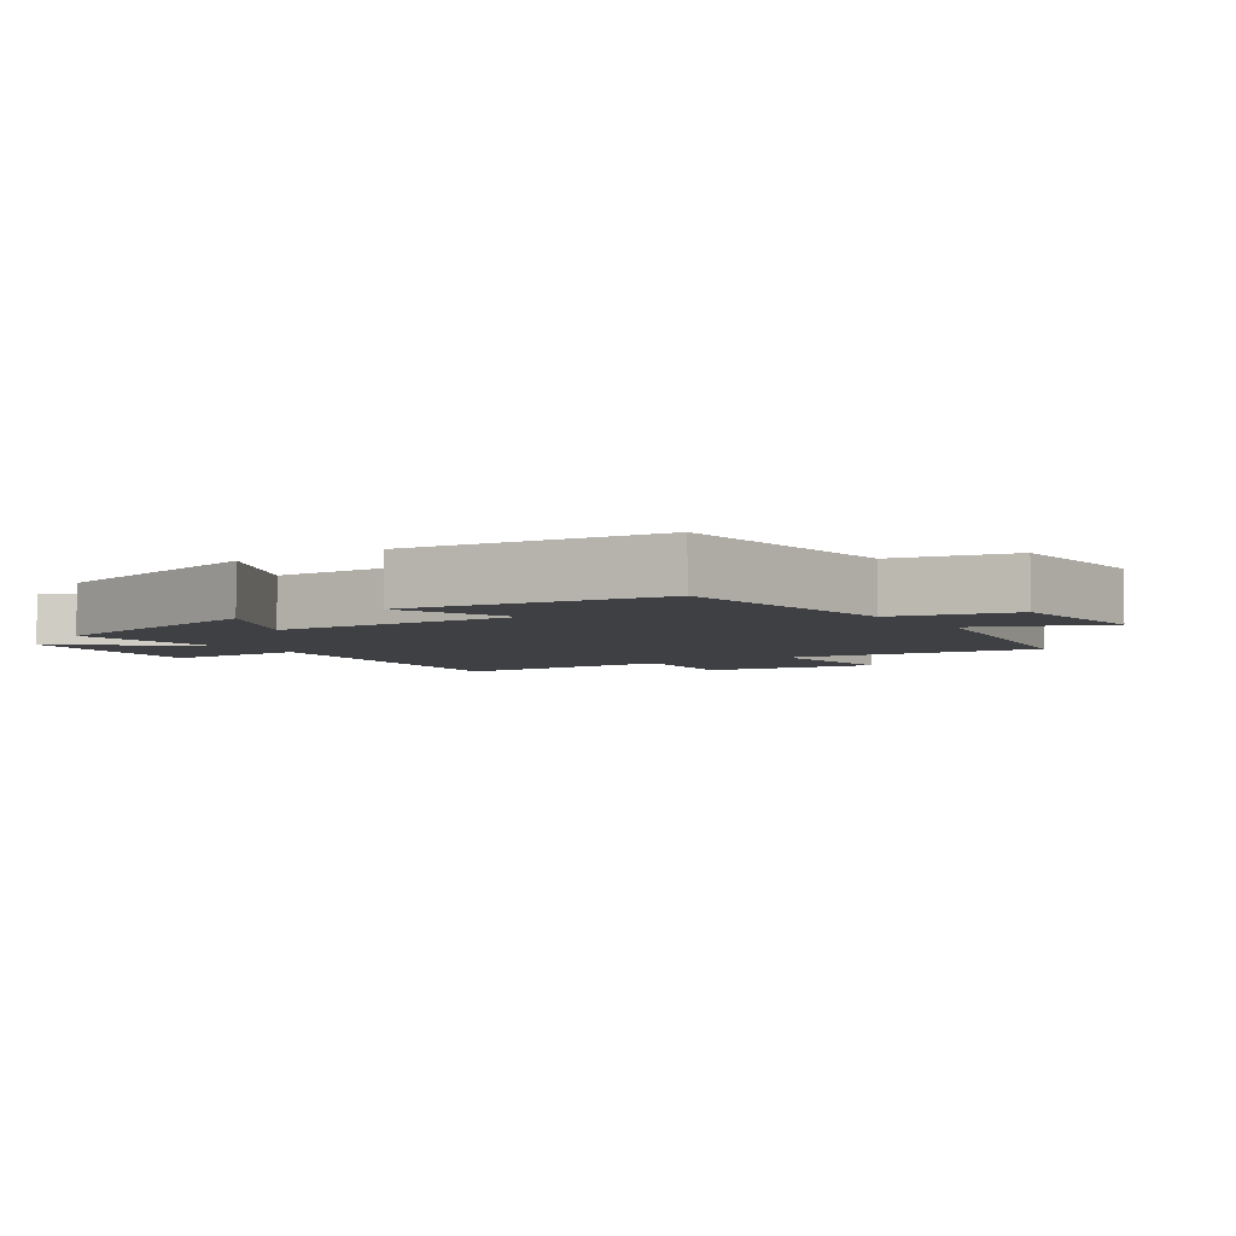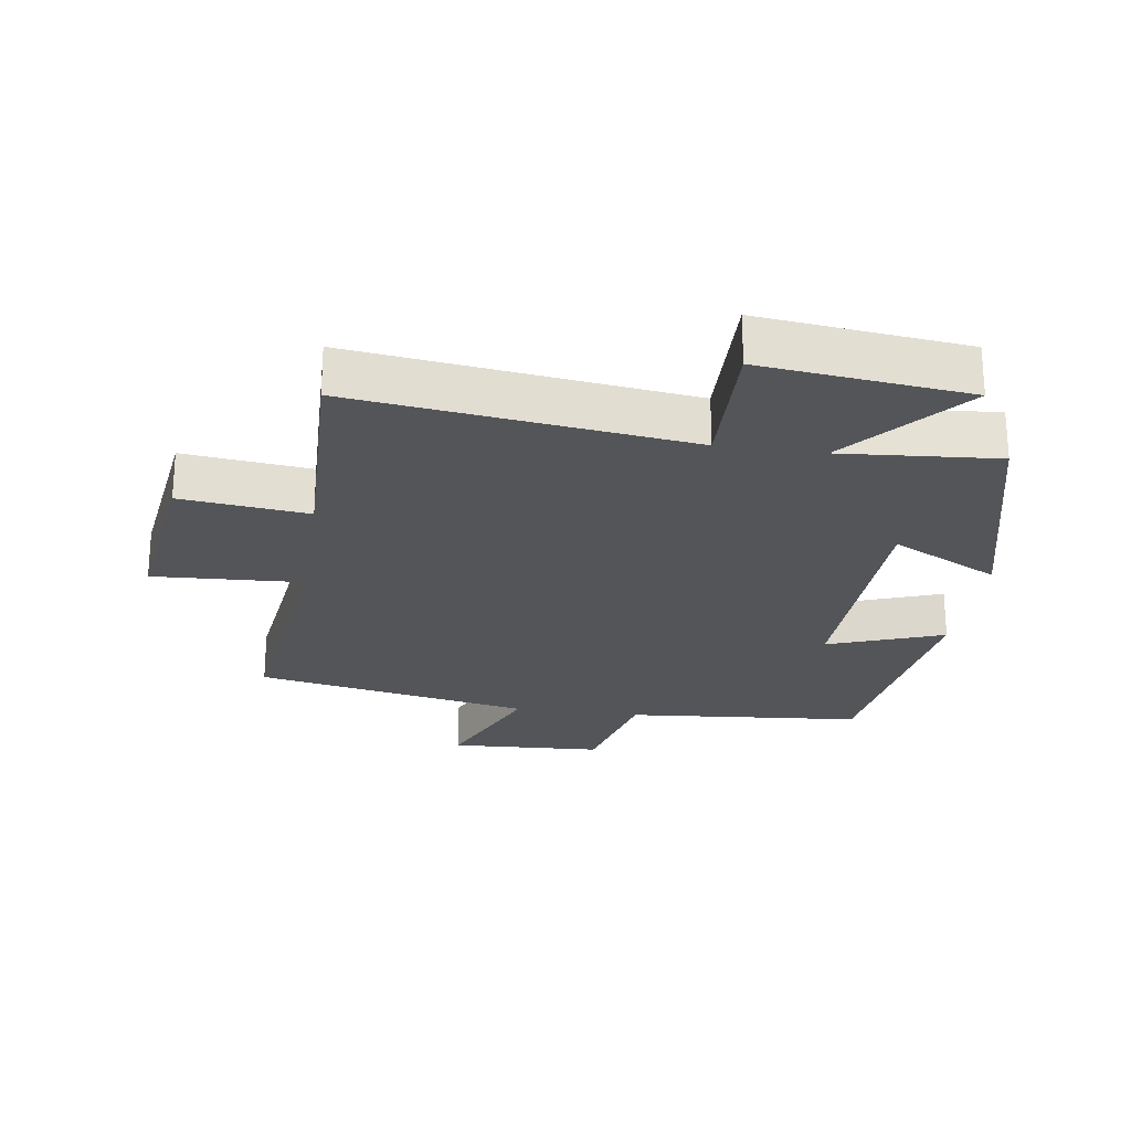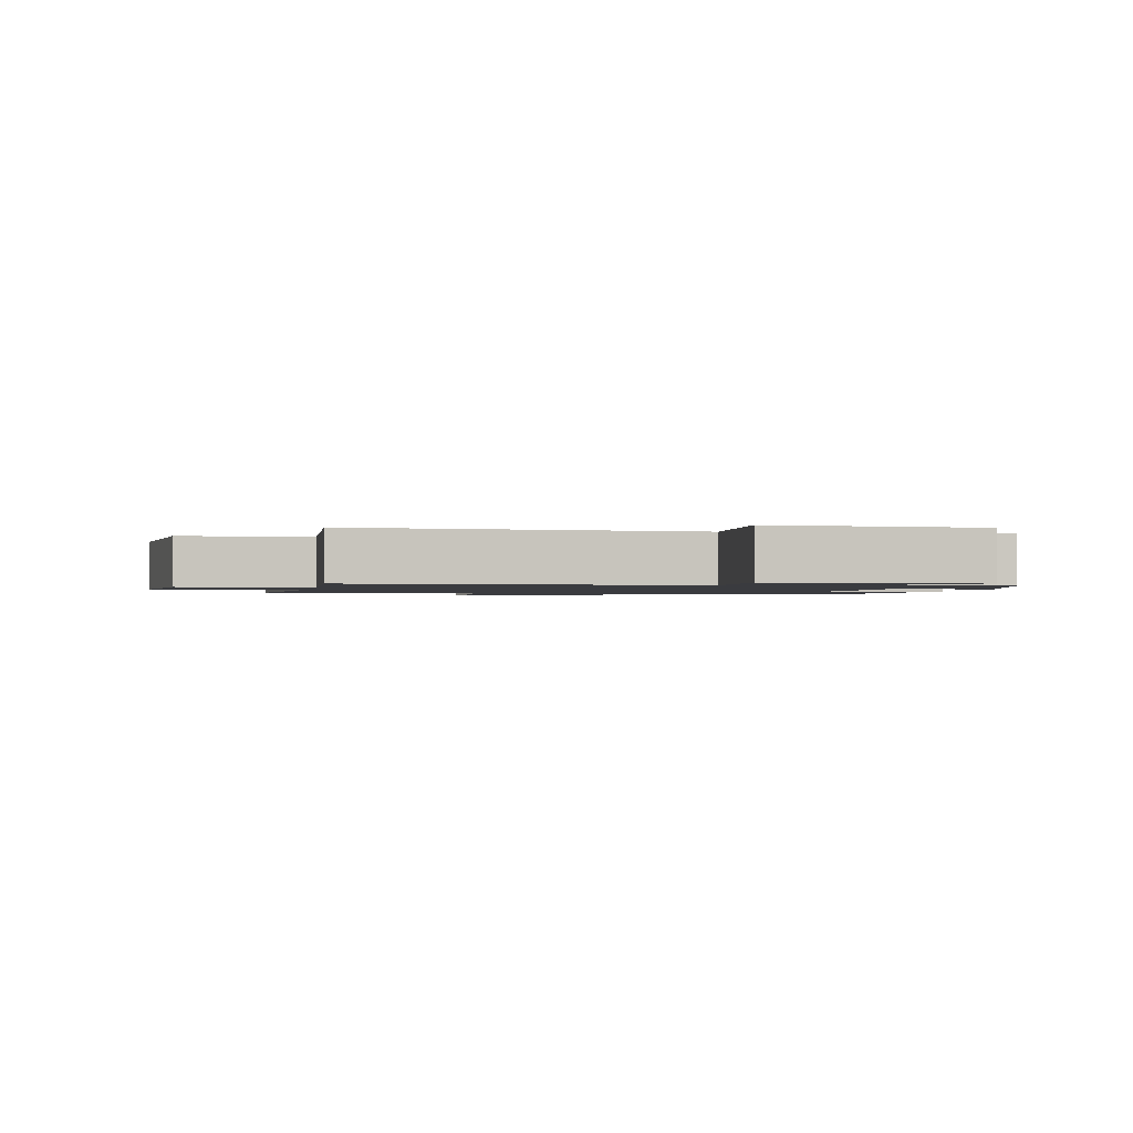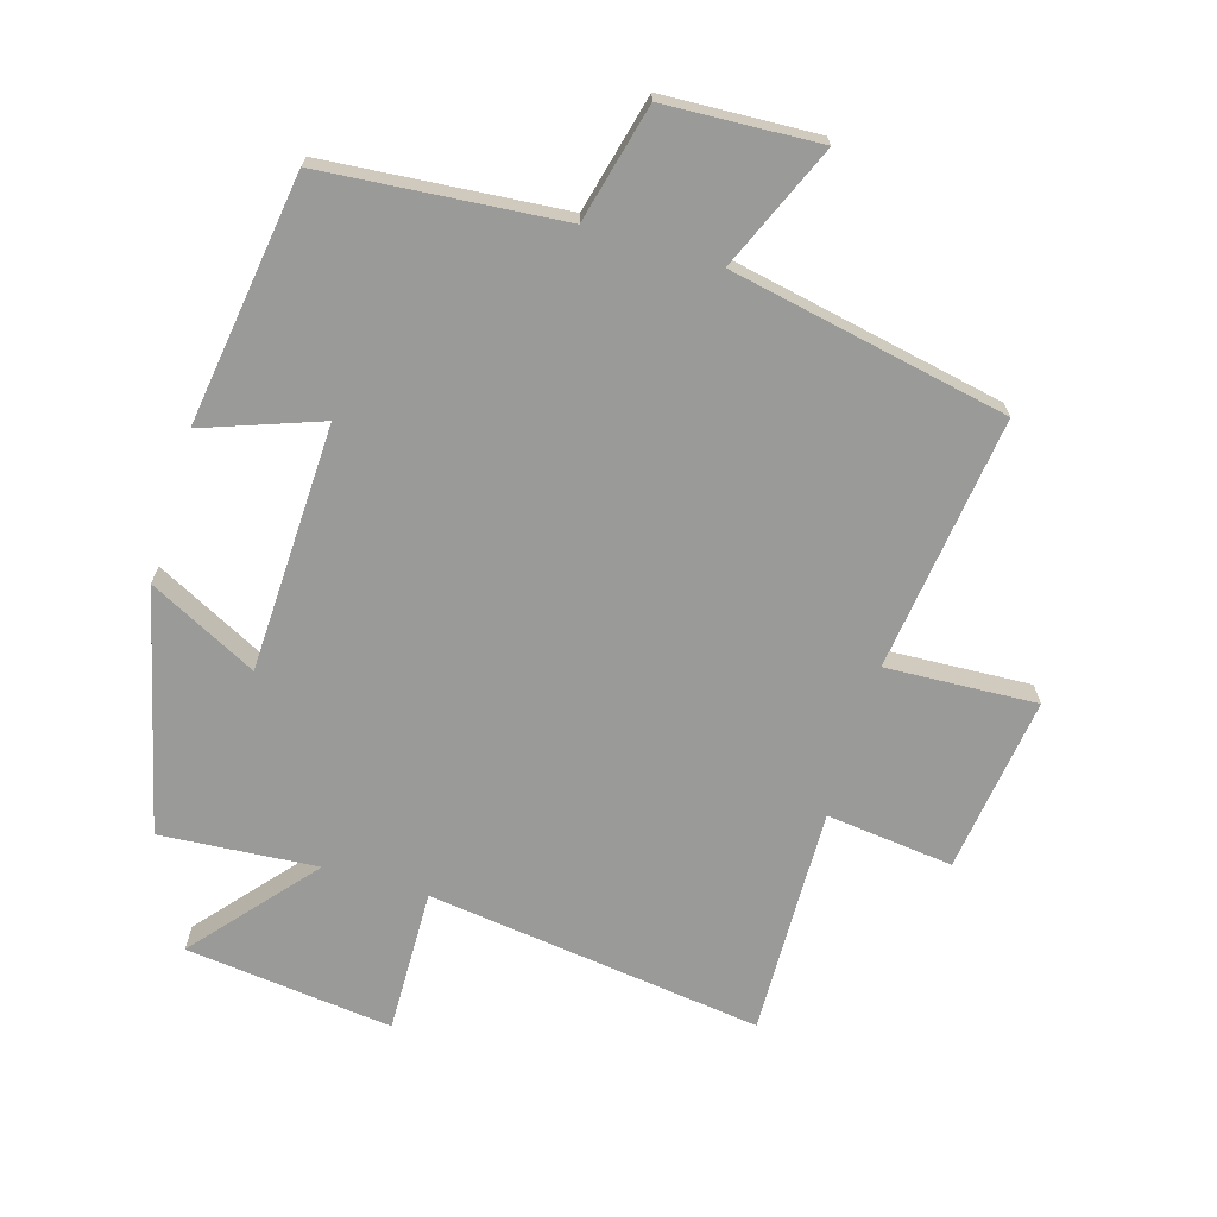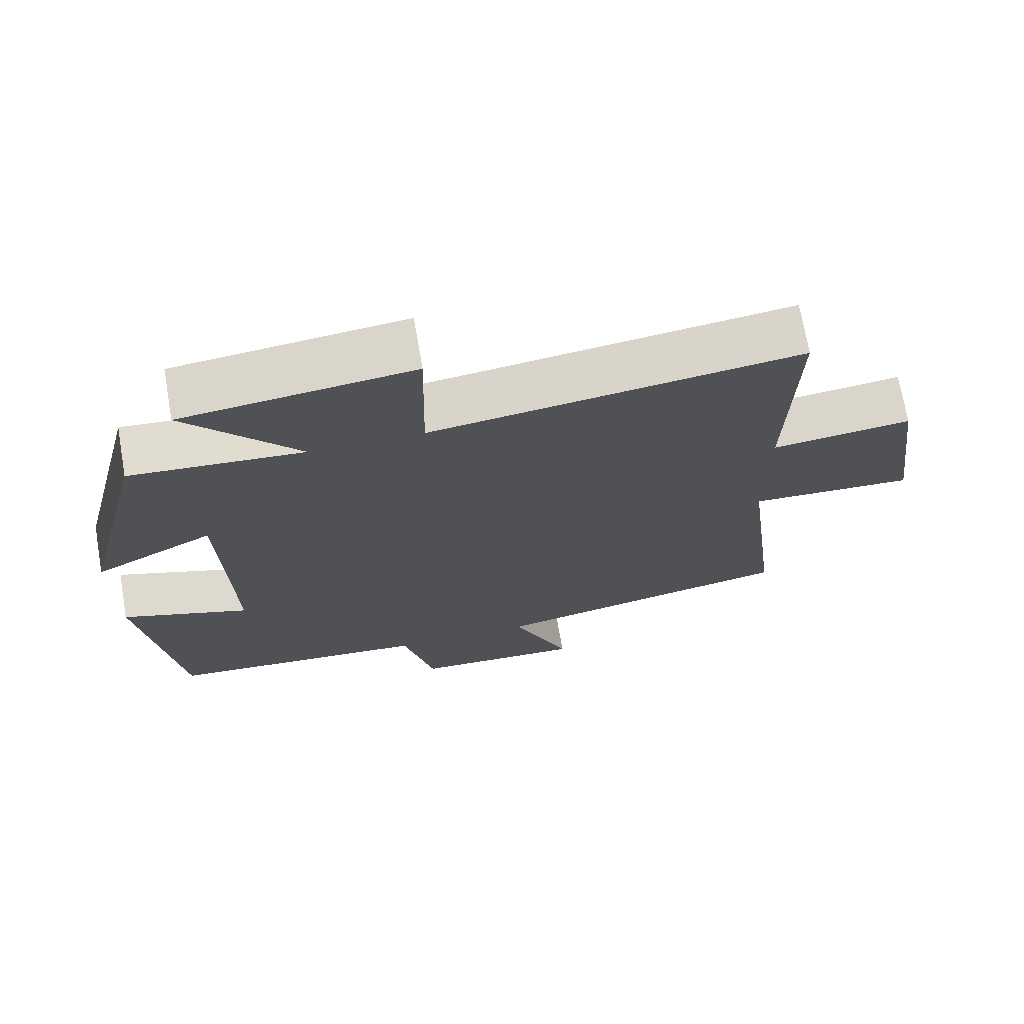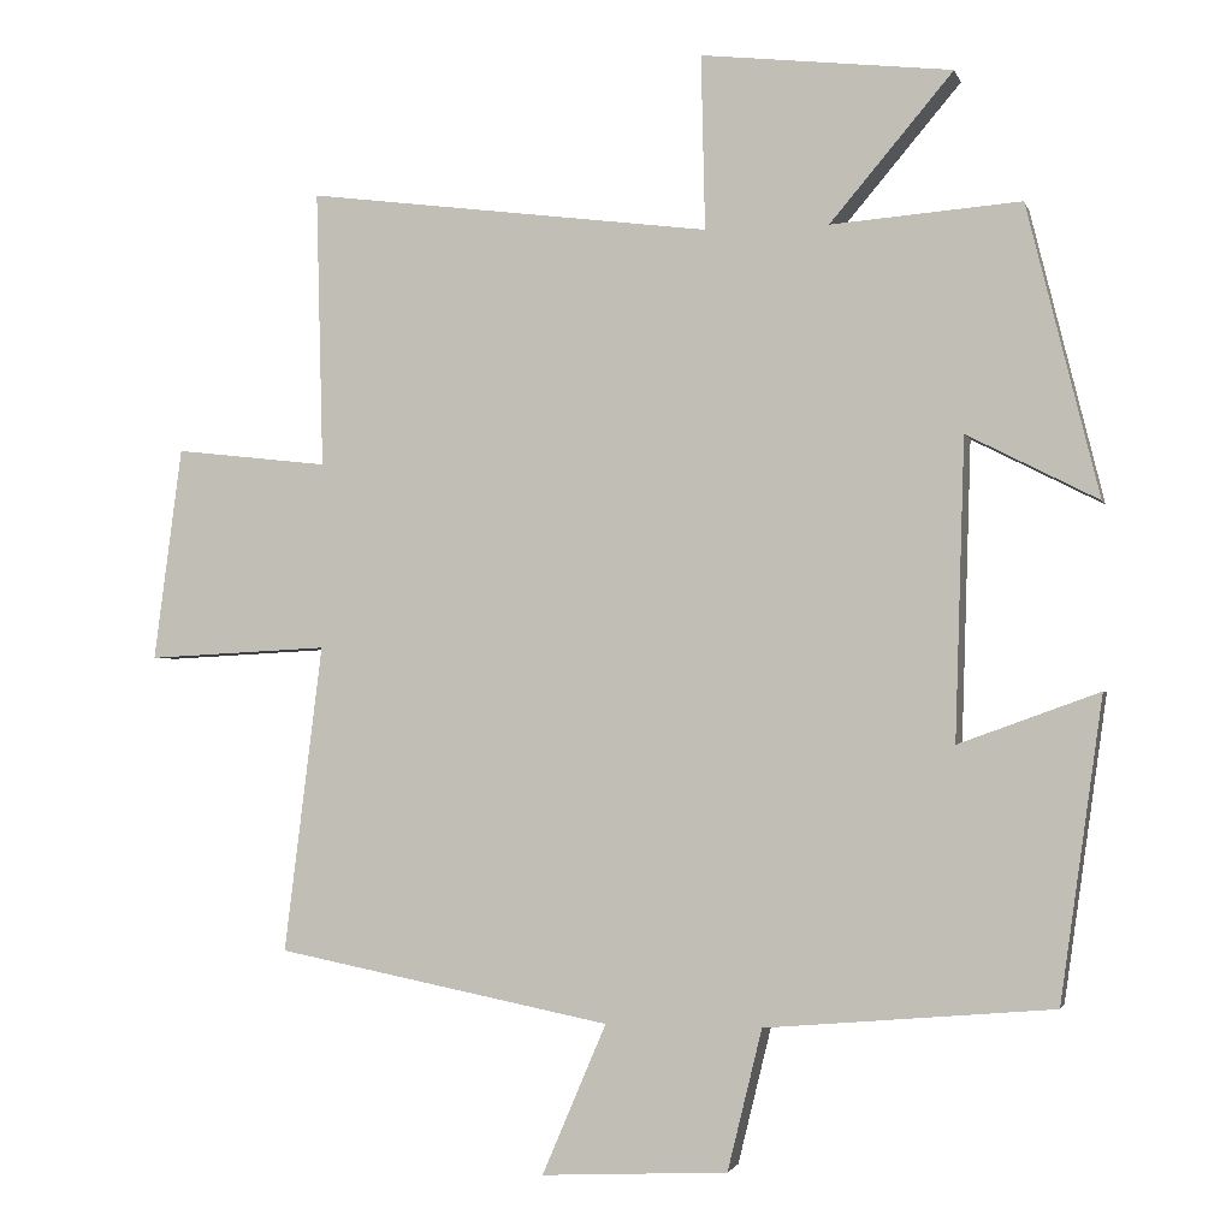
<metadata>
{"format":"obj","ext":"obj","renderer":"f3d","projection":"perspective","resolution":1024,"background":"white","views":[{"elev":-4.6,"azim":124.8,"up":"+Y"},{"elev":-24.3,"azim":-8.3,"up":"+Y"},{"elev":-1.3,"azim":-9.0,"up":"+Y"},{"elev":-69.2,"azim":163.2,"up":"+Y"},{"elev":71.0,"azim":170.2,"up":"+Z"},{"elev":-2.1,"azim":13.6,"up":"+Z"}]}
</metadata>
<code>
v 0.446 0.07 -0.468
v 0.079 0.07 -0.5
v 0.035 0.07 -0.68
v -0.203 0.07 -0.692
v -0.121 0.07 -0.5
v -0.549 0.07 -0.416
v -0.5 0.07 -0.024
v -0.732 0.07 -0.036
v -0.696 0.07 0.236
v -0.5 0.07 0.214
v -0.509 0.07 0.566
v 0.008 0.07 0.5
v 0.003 0.07 0.722
v 0.323 0.07 0.686
v 0.166 0.07 0.5
v 0.408 0.07 0.519
v 0.5 0.07 0.149
v 0.333 0.07 0.234
v 0.321 0.07 -0.148
v 0.5 0.07 -0.083
v 0.446 0 -0.468
v 0.079 0 -0.5
v 0.035 0 -0.68
v -0.203 0 -0.692
v -0.121 0 -0.5
v -0.549 0 -0.416
v -0.5 0 -0.024
v -0.732 0 -0.036
v -0.696 0 0.236
v -0.5 0 0.214
v -0.509 0 0.566
v 0.008 0 0.5
v 0.003 0 0.722
v 0.323 0 0.686
v 0.166 0 0.5
v 0.408 0 0.519
v 0.5 0 0.149
v 0.333 0 0.234
v 0.321 0 -0.148
v 0.5 0 -0.083
f 19 20 1 2
f 18 19 2
f 15 16 17 18
f 15 18 2
f 12 13 14 15
f 12 15 2 3
f 10 11 12 3
f 7 8 9 10
f 7 10 3
f 5 6 7
f 5 7 3
f 3 4 5
f 22 21 40 39
f 22 39 38
f 38 37 36 35
f 22 38 35
f 35 34 33 32
f 23 22 35 32
f 23 32 31 30
f 30 29 28 27
f 23 30 27
f 27 26 25
f 23 27 25
f 25 24 23
f 1 21 22 2
f 2 22 23 3
f 3 23 24 4
f 4 24 25 5
f 5 25 26 6
f 6 26 27 7
f 7 27 28 8
f 8 28 29 9
f 9 29 30 10
f 10 30 31 11
f 11 31 32 12
f 12 32 33 13
f 13 33 34 14
f 14 34 35 15
f 15 35 36 16
f 16 36 37 17
f 17 37 38 18
f 18 38 39 19
f 19 39 40 20
f 20 40 21 1

</code>
